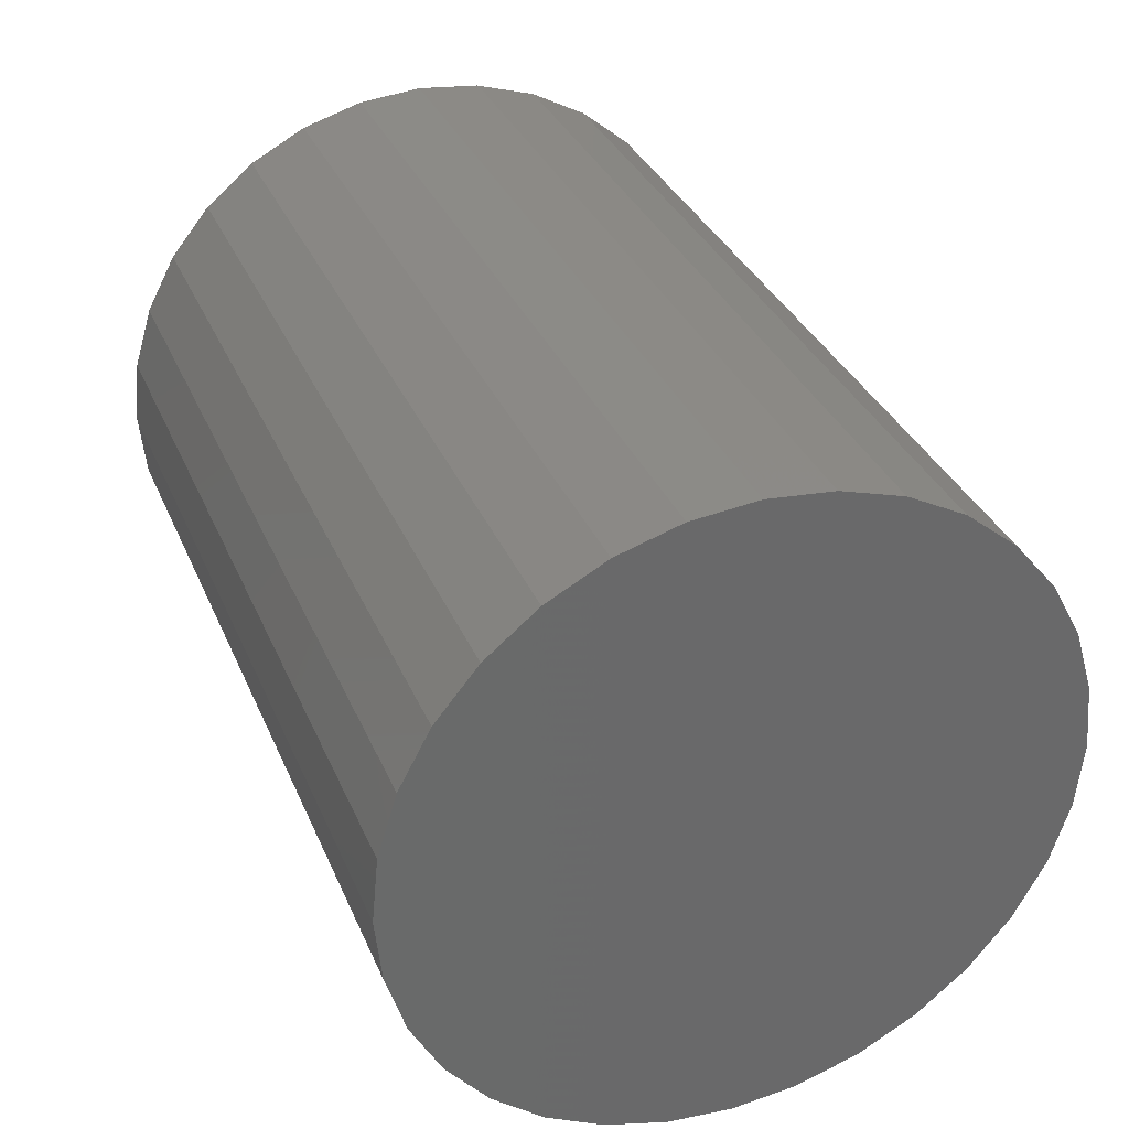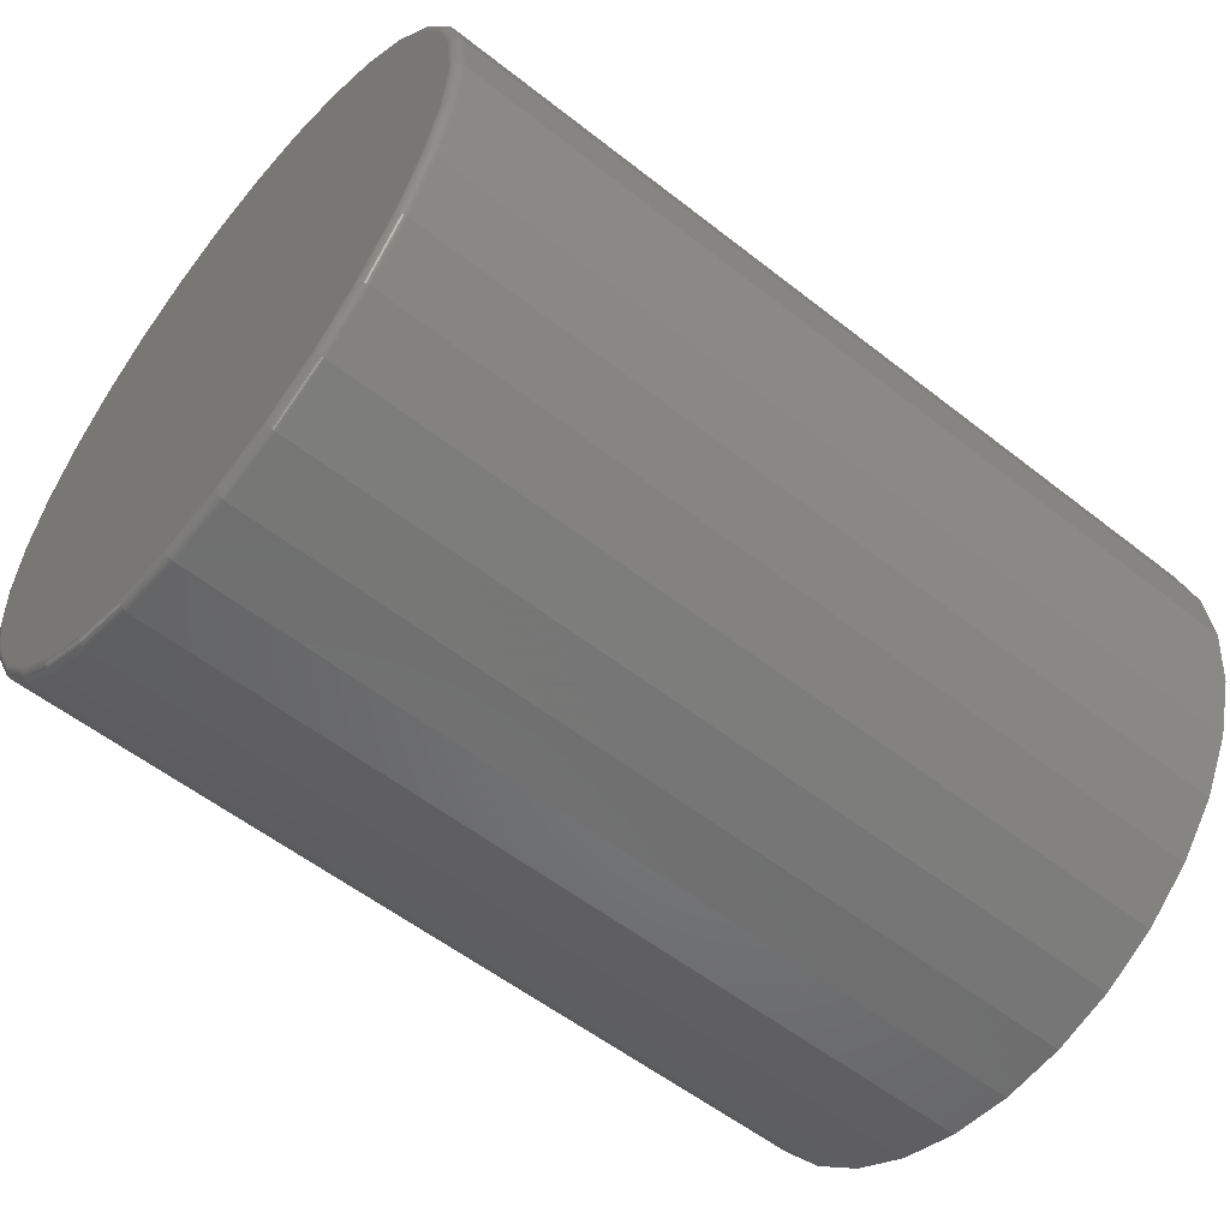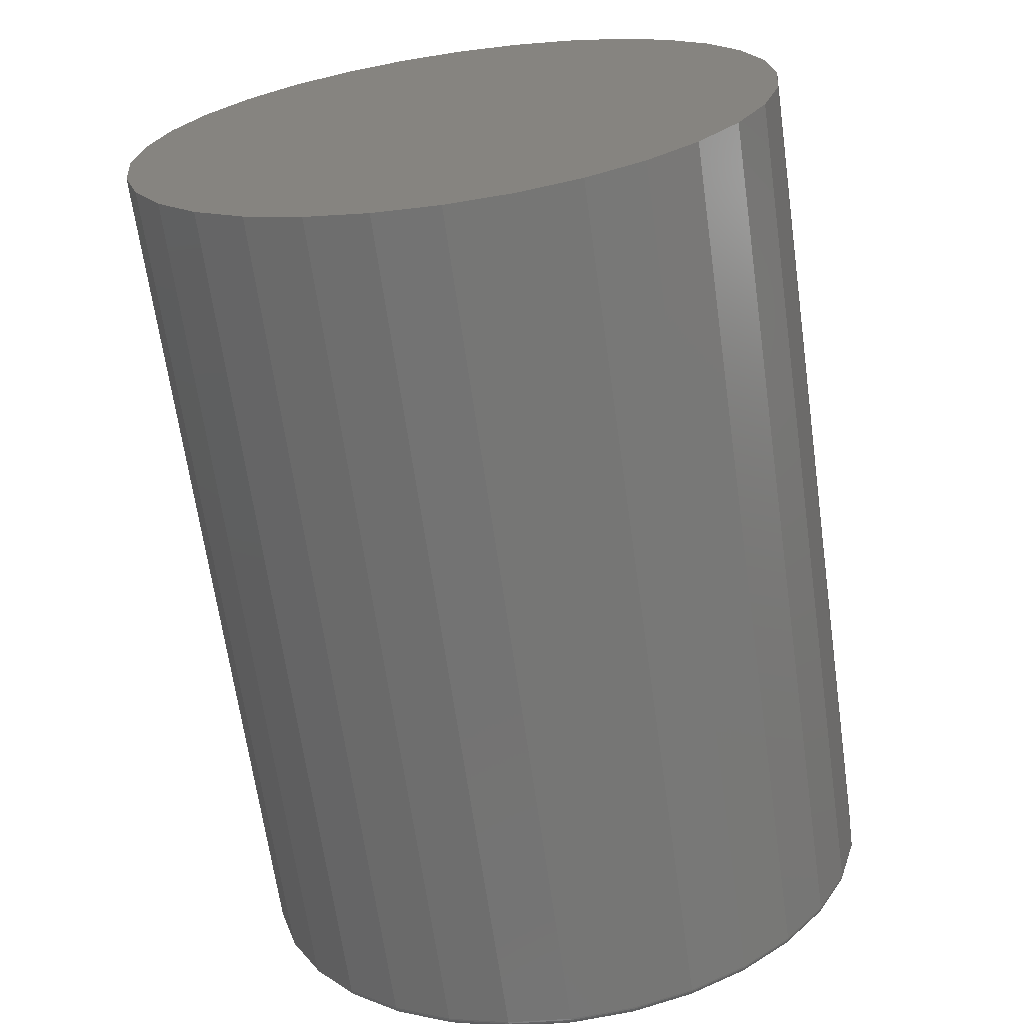
<metadata>
{"format":"stl","ext":"stl","renderer":"f3d","projection":"perspective","resolution":1024,"background":"white","views":[{"elev":33.5,"azim":69.3,"up":"+Y"},{"elev":-55.9,"azim":-39.5,"up":"+Z"},{"elev":-67.1,"azim":98.1,"up":"+Z"}]}
</metadata>
<code>
# stl→obj: 320 verts, 636 faces
v 0 0.003947 0.2764
v 0 0.05787 0.2711
v 0 -0.04998 0.2711
v 0 0.003947 -0.2764
v 0 -0.04998 -0.2711
v 0 0.05787 -0.2711
v 0 -0.1018 -0.2554
v 0 0.1097 -0.2554
v 0 -0.1496 -0.2298
v 0 0.1575 -0.2298
v 0 -0.1915 -0.1954
v 0 0.1994 -0.1954
v 0 -0.2259 -0.1536
v 0 0.2338 -0.1536
v 0 -0.2514 -0.1058
v 0 0.2593 -0.1058
v 0 -0.2671 -0.05392
v 0 0.275 -0.05392
v 0 -0.2725 -3.156e-16
v 0 0.2803 -8.272e-17
v 0 -0.2671 0.05392
v 0 0.275 0.05392
v 0 -0.2514 0.1058
v 0 0.2593 0.1058
v 0 -0.2259 0.1536
v 0 0.2338 0.1536
v 0 -0.1915 0.1954
v 0 0.1994 0.1954
v 0 -0.1496 0.2298
v 0 0.1575 0.2298
v 0 -0.1018 0.2554
v 0 0.1097 0.2554
v 0.007812 0.2882 -6.847e-16
v 0.75 0.2882 -1.102e-16
v 0.007812 0.2827 -0.05545
v 0.75 0.2827 -0.05545
v 0.007812 0.2665 -0.1088
v 0.75 0.2665 -0.1088
v 0.007812 0.2403 -0.1579
v 0.75 0.2403 -0.1579
v 0.007812 0.2049 -0.201
v 0.75 0.2049 -0.201
v 0.007812 0.1618 -0.2363
v 0.75 0.1618 -0.2363
v 0.007812 0.1127 -0.2626
v 0.75 0.1127 -0.2626
v 0.007812 0.05939 -0.2787
v 0.75 0.05939 -0.2787
v 0.007812 0.003947 -0.2842
v 0.75 0.003947 -0.2842
v 0.007812 -0.0515 -0.2787
v 0.75 -0.0515 -0.2787
v 0.007812 -0.1048 -0.2626
v 0.75 -0.1048 -0.2626
v 0.007812 -0.154 -0.2363
v 0.75 -0.154 -0.2363
v 0.007812 -0.197 -0.201
v 0.75 -0.197 -0.201
v 0.007812 -0.2324 -0.1579
v 0.75 -0.2324 -0.1579
v 0.007812 -0.2586 -0.1088
v 0.75 -0.2586 -0.1088
v 0.007812 -0.2748 -0.05545
v 0.75 -0.2748 -0.05545
v 0.007812 -0.2803 9.861e-17
v 0.75 -0.2803 9.861e-17
v 0.007812 -0.2748 0.05545
v 0.75 -0.2748 0.05545
v 0.007812 -0.2586 0.1088
v 0.75 -0.2586 0.1088
v 0.007812 -0.2324 0.1579
v 0.75 -0.2324 0.1579
v 0.007812 -0.197 0.201
v 0.75 -0.197 0.201
v 0.007812 -0.154 0.2363
v 0.75 -0.154 0.2363
v 0.007812 -0.1048 0.2626
v 0.75 -0.1048 0.2626
v 0.007812 -0.0515 0.2787
v 0.75 -0.0515 0.2787
v 0.007812 0.003947 0.2842
v 0.75 0.003947 0.2842
v 0.007812 0.05939 0.2787
v 0.75 0.05939 0.2787
v 0.007812 0.1127 0.2626
v 0.75 0.1127 0.2626
v 0.007812 0.1618 0.2363
v 0.75 0.1618 0.2363
v 0.007812 0.2049 0.201
v 0.75 0.2049 0.201
v 0.007812 0.2403 0.1579
v 0.75 0.2403 0.1579
v 0.007812 0.2665 0.1088
v 0.75 0.2665 0.1088
v 0.007812 0.2827 0.05545
v 0.75 0.2827 0.05545
v 0.006288 0.288 -1.249e-16
v 0.006288 0.2825 -0.05542
v 0.004823 0.2876 -1.249e-16
v 0.004823 0.2821 -0.05533
v 0.003472 0.2868 -1.388e-16
v 0.003472 0.2814 -0.05519
v 0.002288 0.2859 -1.249e-16
v 0.002288 0.2805 -0.055
v 0.001317 0.2847 -1.388e-16
v 0.001317 0.2793 -0.05477
v 0.0005947 0.2833 -1.388e-16
v 0.0005947 0.278 -0.05451
v 0.0001501 0.2819 -1.249e-16
v 0.0001501 0.2765 -0.05422
v 0.006288 -0.2747 -0.05542
v 0.006288 -0.2801 -4.302e-16
v 0.004823 -0.2742 -0.05533
v 0.004823 -0.2797 -4.302e-16
v 0.003472 -0.2735 -0.05519
v 0.003472 -0.2789 -4.163e-16
v 0.002288 -0.2726 -0.055
v 0.002288 -0.278 -4.163e-16
v 0.001317 -0.2714 -0.05477
v 0.001317 -0.2768 -4.163e-16
v 0.0005947 -0.2701 -0.05451
v 0.0005947 -0.2754 -4.163e-16
v 0.0001501 -0.2686 -0.05422
v 0.0001501 -0.274 -4.025e-16
v 0.006288 -0.2585 -0.1087
v 0.004823 -0.2581 -0.1085
v 0.003472 -0.2574 -0.1083
v 0.002288 -0.2565 -0.1079
v 0.001317 -0.2554 -0.1074
v 0.0005947 -0.2542 -0.1069
v 0.0001501 -0.2528 -0.1064
v 0.006288 -0.2322 -0.1578
v 0.004823 -0.2319 -0.1576
v 0.003472 -0.2313 -0.1572
v 0.002288 -0.2305 -0.1566
v 0.001317 -0.2295 -0.156
v 0.0005947 -0.2284 -0.1552
v 0.0001501 -0.2271 -0.1544
v 0.006288 -0.1969 -0.2009
v 0.004823 -0.1966 -0.2005
v 0.003472 -0.1961 -0.2
v 0.002288 -0.1954 -0.1993
v 0.001317 -0.1946 -0.1985
v 0.0005947 -0.1936 -0.1976
v 0.0001501 -0.1926 -0.1965
v 0.006288 -0.1539 -0.2362
v 0.004823 -0.1536 -0.2358
v 0.003472 -0.1532 -0.2352
v 0.002288 -0.1527 -0.2344
v 0.001317 -0.152 -0.2334
v 0.0005947 -0.1513 -0.2323
v 0.0001501 -0.1505 -0.2311
v 0.006288 -0.1048 -0.2624
v 0.004823 -0.1046 -0.262
v 0.003472 -0.1043 -0.2614
v 0.002288 -0.1039 -0.2605
v 0.001317 -0.1035 -0.2594
v 0.0005947 -0.103 -0.2581
v 0.0001501 -0.1024 -0.2568
v 0.006288 -0.05147 -0.2786
v 0.004823 -0.05138 -0.2782
v 0.003472 -0.05124 -0.2775
v 0.002288 -0.05105 -0.2765
v 0.001317 -0.05082 -0.2753
v 0.0005947 -0.05056 -0.274
v 0.0001501 -0.05027 -0.2726
v 0.006288 0.003947 -0.2841
v 0.004823 0.003947 -0.2836
v 0.003472 0.003947 -0.2829
v 0.002288 0.003947 -0.2819
v 0.001317 0.003947 -0.2807
v 0.0005947 0.003947 -0.2794
v 0.0001501 0.003947 -0.2779
v 0.006288 0.05936 -0.2786
v 0.004823 0.05928 -0.2782
v 0.003472 0.05914 -0.2775
v 0.002288 0.05895 -0.2765
v 0.001317 0.05872 -0.2753
v 0.0005947 0.05845 -0.274
v 0.0001501 0.05817 -0.2726
v 0.006288 0.1127 -0.2624
v 0.004823 0.1125 -0.262
v 0.003472 0.1122 -0.2614
v 0.002288 0.1118 -0.2605
v 0.001317 0.1114 -0.2594
v 0.0005947 0.1109 -0.2581
v 0.0001501 0.1103 -0.2568
v 0.006288 0.1618 -0.2362
v 0.004823 0.1615 -0.2358
v 0.003472 0.1611 -0.2352
v 0.002288 0.1606 -0.2344
v 0.001317 0.1599 -0.2334
v 0.0005947 0.1592 -0.2323
v 0.0001501 0.1584 -0.2311
v 0.006288 0.2048 -0.2009
v 0.004823 0.2045 -0.2005
v 0.003472 0.204 -0.2
v 0.002288 0.2033 -0.1993
v 0.001317 0.2025 -0.1985
v 0.0005947 0.2015 -0.1976
v 0.0001501 0.2005 -0.1965
v 0.006288 0.2401 -0.1578
v 0.004823 0.2398 -0.1576
v 0.003472 0.2392 -0.1572
v 0.002288 0.2384 -0.1566
v 0.001317 0.2374 -0.156
v 0.0005947 0.2362 -0.1552
v 0.0001501 0.235 -0.1544
v 0.006288 0.2664 -0.1087
v 0.004823 0.266 -0.1085
v 0.003472 0.2653 -0.1083
v 0.002288 0.2644 -0.1079
v 0.001317 0.2633 -0.1074
v 0.0005947 0.2621 -0.1069
v 0.0001501 0.2607 -0.1064
v 0.006288 -0.2747 0.05542
v 0.004823 -0.2742 0.05533
v 0.003472 -0.2735 0.05519
v 0.002288 -0.2726 0.055
v 0.001317 -0.2714 0.05477
v 0.0005947 -0.2701 0.05451
v 0.0001501 -0.2686 0.05422
v 0.006288 0.2825 0.05542
v 0.004823 0.2821 0.05533
v 0.003472 0.2814 0.05519
v 0.002288 0.2805 0.055
v 0.001317 0.2793 0.05477
v 0.0005947 0.278 0.05451
v 0.0001501 0.2765 0.05422
v 0.006288 0.2664 0.1087
v 0.004823 0.266 0.1085
v 0.003472 0.2653 0.1083
v 0.002288 0.2644 0.1079
v 0.001317 0.2633 0.1074
v 0.0005947 0.2621 0.1069
v 0.0001501 0.2607 0.1064
v 0.006288 0.2401 0.1578
v 0.004823 0.2398 0.1576
v 0.003472 0.2392 0.1572
v 0.002288 0.2384 0.1566
v 0.001317 0.2374 0.156
v 0.0005947 0.2362 0.1552
v 0.0001501 0.235 0.1544
v 0.006288 0.2048 0.2009
v 0.004823 0.2045 0.2005
v 0.003472 0.204 0.2
v 0.002288 0.2033 0.1993
v 0.001317 0.2025 0.1985
v 0.0005947 0.2015 0.1976
v 0.0001501 0.2005 0.1965
v 0.006288 0.1618 0.2362
v 0.004823 0.1615 0.2358
v 0.003472 0.1611 0.2352
v 0.002288 0.1606 0.2344
v 0.001317 0.1599 0.2334
v 0.0005947 0.1592 0.2323
v 0.0001501 0.1584 0.2311
v 0.006288 0.1127 0.2624
v 0.004823 0.1125 0.262
v 0.003472 0.1122 0.2614
v 0.002288 0.1118 0.2605
v 0.001317 0.1114 0.2594
v 0.0005947 0.1109 0.2581
v 0.0001501 0.1103 0.2568
v 0.006288 0.05936 0.2786
v 0.004823 0.05928 0.2782
v 0.003472 0.05914 0.2775
v 0.002288 0.05895 0.2765
v 0.001317 0.05872 0.2753
v 0.0005947 0.05845 0.274
v 0.0001501 0.05817 0.2726
v 0.006288 0.003947 0.2841
v 0.004823 0.003947 0.2836
v 0.003472 0.003947 0.2829
v 0.002288 0.003947 0.2819
v 0.001317 0.003947 0.2807
v 0.0005947 0.003947 0.2794
v 0.0001501 0.003947 0.2779
v 0.006288 -0.05147 0.2786
v 0.004823 -0.05138 0.2782
v 0.003472 -0.05124 0.2775
v 0.002288 -0.05105 0.2765
v 0.001317 -0.05082 0.2753
v 0.0005947 -0.05056 0.274
v 0.0001501 -0.05027 0.2726
v 0.006288 -0.1048 0.2624
v 0.004823 -0.1046 0.262
v 0.003472 -0.1043 0.2614
v 0.002288 -0.1039 0.2605
v 0.001317 -0.1035 0.2594
v 0.0005947 -0.103 0.2581
v 0.0001501 -0.1024 0.2568
v 0.006288 -0.1539 0.2362
v 0.004823 -0.1536 0.2358
v 0.003472 -0.1532 0.2352
v 0.002288 -0.1527 0.2344
v 0.001317 -0.152 0.2334
v 0.0005947 -0.1513 0.2323
v 0.0001501 -0.1505 0.2311
v 0.006288 -0.1969 0.2009
v 0.004823 -0.1966 0.2005
v 0.003472 -0.1961 0.2
v 0.002288 -0.1954 0.1993
v 0.001317 -0.1946 0.1985
v 0.0005947 -0.1936 0.1976
v 0.0001501 -0.1926 0.1965
v 0.006288 -0.2322 0.1578
v 0.004823 -0.2319 0.1576
v 0.003472 -0.2313 0.1572
v 0.002288 -0.2305 0.1566
v 0.001317 -0.2295 0.156
v 0.0005947 -0.2284 0.1552
v 0.0001501 -0.2271 0.1544
v 0.006288 -0.2585 0.1087
v 0.004823 -0.2581 0.1085
v 0.003472 -0.2574 0.1083
v 0.002288 -0.2565 0.1079
v 0.001317 -0.2554 0.1074
v 0.0005947 -0.2542 0.1069
v 0.0001501 -0.2528 0.1064
f 1 2 3
f 4 5 6
f 6 5 7
f 6 7 8
f 8 7 9
f 8 9 10
f 10 9 11
f 10 11 12
f 12 11 13
f 12 13 14
f 14 13 15
f 14 15 16
f 16 15 17
f 16 17 18
f 18 17 19
f 18 19 20
f 20 19 21
f 20 21 22
f 22 21 23
f 22 23 24
f 24 23 25
f 24 25 26
f 26 25 27
f 26 27 28
f 28 27 29
f 28 29 30
f 30 29 31
f 30 31 32
f 32 31 3
f 32 3 2
f 33 34 35
f 35 34 36
f 35 36 37
f 37 36 38
f 37 38 39
f 39 38 40
f 39 40 41
f 41 40 42
f 41 42 43
f 43 42 44
f 43 44 45
f 45 44 46
f 45 46 47
f 47 46 48
f 47 48 49
f 49 48 50
f 49 50 51
f 51 50 52
f 51 52 53
f 53 52 54
f 53 54 55
f 55 54 56
f 55 56 57
f 57 56 58
f 57 58 59
f 59 58 60
f 59 60 61
f 61 60 62
f 61 62 63
f 63 62 64
f 63 64 65
f 65 64 66
f 65 66 67
f 67 66 68
f 67 68 69
f 69 68 70
f 69 70 71
f 71 70 72
f 71 72 73
f 73 72 74
f 73 74 75
f 75 74 76
f 75 76 77
f 77 76 78
f 77 78 79
f 79 78 80
f 79 80 81
f 81 80 82
f 81 82 83
f 83 82 84
f 83 84 85
f 85 84 86
f 85 86 87
f 87 86 88
f 87 88 89
f 89 88 90
f 89 90 91
f 91 90 92
f 91 92 93
f 93 92 94
f 93 94 95
f 95 94 96
f 95 96 33
f 33 96 34
f 33 35 97
f 97 35 98
f 97 98 99
f 99 98 100
f 99 100 101
f 101 100 102
f 101 102 103
f 103 102 104
f 103 104 105
f 105 104 106
f 105 106 107
f 107 106 108
f 107 108 109
f 109 108 110
f 109 110 20
f 20 110 18
f 63 65 111
f 111 65 112
f 111 112 113
f 113 112 114
f 113 114 115
f 115 114 116
f 115 116 117
f 117 116 118
f 117 118 119
f 119 118 120
f 119 120 121
f 121 120 122
f 121 122 123
f 123 122 124
f 123 124 17
f 17 124 19
f 61 63 125
f 125 63 111
f 125 111 126
f 126 111 113
f 126 113 127
f 127 113 115
f 127 115 128
f 128 115 117
f 128 117 129
f 129 117 119
f 129 119 130
f 130 119 121
f 130 121 131
f 131 121 123
f 131 123 15
f 15 123 17
f 59 61 132
f 132 61 125
f 132 125 133
f 133 125 126
f 133 126 134
f 134 126 127
f 134 127 135
f 135 127 128
f 135 128 136
f 136 128 129
f 136 129 137
f 137 129 130
f 137 130 138
f 138 130 131
f 138 131 13
f 13 131 15
f 57 59 139
f 139 59 132
f 139 132 140
f 140 132 133
f 140 133 141
f 141 133 134
f 141 134 142
f 142 134 135
f 142 135 143
f 143 135 136
f 143 136 144
f 144 136 137
f 144 137 145
f 145 137 138
f 145 138 11
f 11 138 13
f 55 57 146
f 146 57 139
f 146 139 147
f 147 139 140
f 147 140 148
f 148 140 141
f 148 141 149
f 149 141 142
f 149 142 150
f 150 142 143
f 150 143 151
f 151 143 144
f 151 144 152
f 152 144 145
f 152 145 9
f 9 145 11
f 53 55 153
f 153 55 146
f 153 146 154
f 154 146 147
f 154 147 155
f 155 147 148
f 155 148 156
f 156 148 149
f 156 149 157
f 157 149 150
f 157 150 158
f 158 150 151
f 158 151 159
f 159 151 152
f 159 152 7
f 7 152 9
f 51 53 160
f 160 53 153
f 160 153 161
f 161 153 154
f 161 154 162
f 162 154 155
f 162 155 163
f 163 155 156
f 163 156 164
f 164 156 157
f 164 157 165
f 165 157 158
f 165 158 166
f 166 158 159
f 166 159 5
f 5 159 7
f 49 51 167
f 167 51 160
f 167 160 168
f 168 160 161
f 168 161 169
f 169 161 162
f 169 162 170
f 170 162 163
f 170 163 171
f 171 163 164
f 171 164 172
f 172 164 165
f 172 165 173
f 173 165 166
f 173 166 4
f 4 166 5
f 47 49 174
f 174 49 167
f 174 167 175
f 175 167 168
f 175 168 176
f 176 168 169
f 176 169 177
f 177 169 170
f 177 170 178
f 178 170 171
f 178 171 179
f 179 171 172
f 179 172 180
f 180 172 173
f 180 173 6
f 6 173 4
f 45 47 181
f 181 47 174
f 181 174 182
f 182 174 175
f 182 175 183
f 183 175 176
f 183 176 184
f 184 176 177
f 184 177 185
f 185 177 178
f 185 178 186
f 186 178 179
f 186 179 187
f 187 179 180
f 187 180 8
f 8 180 6
f 43 45 188
f 188 45 181
f 188 181 189
f 189 181 182
f 189 182 190
f 190 182 183
f 190 183 191
f 191 183 184
f 191 184 192
f 192 184 185
f 192 185 193
f 193 185 186
f 193 186 194
f 194 186 187
f 194 187 10
f 10 187 8
f 41 43 195
f 195 43 188
f 195 188 196
f 196 188 189
f 196 189 197
f 197 189 190
f 197 190 198
f 198 190 191
f 198 191 199
f 199 191 192
f 199 192 200
f 200 192 193
f 200 193 201
f 201 193 194
f 201 194 12
f 12 194 10
f 39 41 202
f 202 41 195
f 202 195 203
f 203 195 196
f 203 196 204
f 204 196 197
f 204 197 205
f 205 197 198
f 205 198 206
f 206 198 199
f 206 199 207
f 207 199 200
f 207 200 208
f 208 200 201
f 208 201 14
f 14 201 12
f 37 39 209
f 209 39 202
f 209 202 210
f 210 202 203
f 210 203 211
f 211 203 204
f 211 204 212
f 212 204 205
f 212 205 213
f 213 205 206
f 213 206 214
f 214 206 207
f 214 207 215
f 215 207 208
f 215 208 16
f 16 208 14
f 35 37 98
f 98 37 209
f 98 209 100
f 100 209 210
f 100 210 102
f 102 210 211
f 102 211 104
f 104 211 212
f 104 212 106
f 106 212 213
f 106 213 108
f 108 213 214
f 108 214 110
f 110 214 215
f 110 215 18
f 18 215 16
f 65 67 112
f 112 67 216
f 112 216 114
f 114 216 217
f 114 217 116
f 116 217 218
f 116 218 118
f 118 218 219
f 118 219 120
f 120 219 220
f 120 220 122
f 122 220 221
f 122 221 124
f 124 221 222
f 124 222 19
f 19 222 21
f 95 33 223
f 223 33 97
f 223 97 224
f 224 97 99
f 224 99 225
f 225 99 101
f 225 101 226
f 226 101 103
f 226 103 227
f 227 103 105
f 227 105 228
f 228 105 107
f 228 107 229
f 229 107 109
f 229 109 22
f 22 109 20
f 93 95 230
f 230 95 223
f 230 223 231
f 231 223 224
f 231 224 232
f 232 224 225
f 232 225 233
f 233 225 226
f 233 226 234
f 234 226 227
f 234 227 235
f 235 227 228
f 235 228 236
f 236 228 229
f 236 229 24
f 24 229 22
f 91 93 237
f 237 93 230
f 237 230 238
f 238 230 231
f 238 231 239
f 239 231 232
f 239 232 240
f 240 232 233
f 240 233 241
f 241 233 234
f 241 234 242
f 242 234 235
f 242 235 243
f 243 235 236
f 243 236 26
f 26 236 24
f 89 91 244
f 244 91 237
f 244 237 245
f 245 237 238
f 245 238 246
f 246 238 239
f 246 239 247
f 247 239 240
f 247 240 248
f 248 240 241
f 248 241 249
f 249 241 242
f 249 242 250
f 250 242 243
f 250 243 28
f 28 243 26
f 87 89 251
f 251 89 244
f 251 244 252
f 252 244 245
f 252 245 253
f 253 245 246
f 253 246 254
f 254 246 247
f 254 247 255
f 255 247 248
f 255 248 256
f 256 248 249
f 256 249 257
f 257 249 250
f 257 250 30
f 30 250 28
f 85 87 258
f 258 87 251
f 258 251 259
f 259 251 252
f 259 252 260
f 260 252 253
f 260 253 261
f 261 253 254
f 261 254 262
f 262 254 255
f 262 255 263
f 263 255 256
f 263 256 264
f 264 256 257
f 264 257 32
f 32 257 30
f 83 85 265
f 265 85 258
f 265 258 266
f 266 258 259
f 266 259 267
f 267 259 260
f 267 260 268
f 268 260 261
f 268 261 269
f 269 261 262
f 269 262 270
f 270 262 263
f 270 263 271
f 271 263 264
f 271 264 2
f 2 264 32
f 81 83 272
f 272 83 265
f 272 265 273
f 273 265 266
f 273 266 274
f 274 266 267
f 274 267 275
f 275 267 268
f 275 268 276
f 276 268 269
f 276 269 277
f 277 269 270
f 277 270 278
f 278 270 271
f 278 271 1
f 1 271 2
f 79 81 279
f 279 81 272
f 279 272 280
f 280 272 273
f 280 273 281
f 281 273 274
f 281 274 282
f 282 274 275
f 282 275 283
f 283 275 276
f 283 276 284
f 284 276 277
f 284 277 285
f 285 277 278
f 285 278 3
f 3 278 1
f 77 79 286
f 286 79 279
f 286 279 287
f 287 279 280
f 287 280 288
f 288 280 281
f 288 281 289
f 289 281 282
f 289 282 290
f 290 282 283
f 290 283 291
f 291 283 284
f 291 284 292
f 292 284 285
f 292 285 31
f 31 285 3
f 75 77 293
f 293 77 286
f 293 286 294
f 294 286 287
f 294 287 295
f 295 287 288
f 295 288 296
f 296 288 289
f 296 289 297
f 297 289 290
f 297 290 298
f 298 290 291
f 298 291 299
f 299 291 292
f 299 292 29
f 29 292 31
f 73 75 300
f 300 75 293
f 300 293 301
f 301 293 294
f 301 294 302
f 302 294 295
f 302 295 303
f 303 295 296
f 303 296 304
f 304 296 297
f 304 297 305
f 305 297 298
f 305 298 306
f 306 298 299
f 306 299 27
f 27 299 29
f 71 73 307
f 307 73 300
f 307 300 308
f 308 300 301
f 308 301 309
f 309 301 302
f 309 302 310
f 310 302 303
f 310 303 311
f 311 303 304
f 311 304 312
f 312 304 305
f 312 305 313
f 313 305 306
f 313 306 25
f 25 306 27
f 69 71 314
f 314 71 307
f 314 307 315
f 315 307 308
f 315 308 316
f 316 308 309
f 316 309 317
f 317 309 310
f 317 310 318
f 318 310 311
f 318 311 319
f 319 311 312
f 319 312 320
f 320 312 313
f 320 313 23
f 23 313 25
f 67 69 216
f 216 69 314
f 216 314 217
f 217 314 315
f 217 315 218
f 218 315 316
f 218 316 219
f 219 316 317
f 219 317 220
f 220 317 318
f 220 318 221
f 221 318 319
f 221 319 222
f 222 319 320
f 222 320 21
f 21 320 23
f 80 84 82
f 84 80 86
f 86 80 78
f 86 78 88
f 88 78 76
f 88 76 90
f 90 76 74
f 90 74 92
f 92 74 72
f 92 72 94
f 94 72 70
f 94 70 96
f 96 70 68
f 96 68 34
f 34 68 66
f 34 66 36
f 36 66 64
f 36 64 38
f 38 64 62
f 38 62 40
f 40 62 60
f 40 60 42
f 42 60 58
f 42 58 44
f 44 58 56
f 44 56 46
f 46 56 54
f 46 54 48
f 48 54 52
f 48 52 50

</code>
